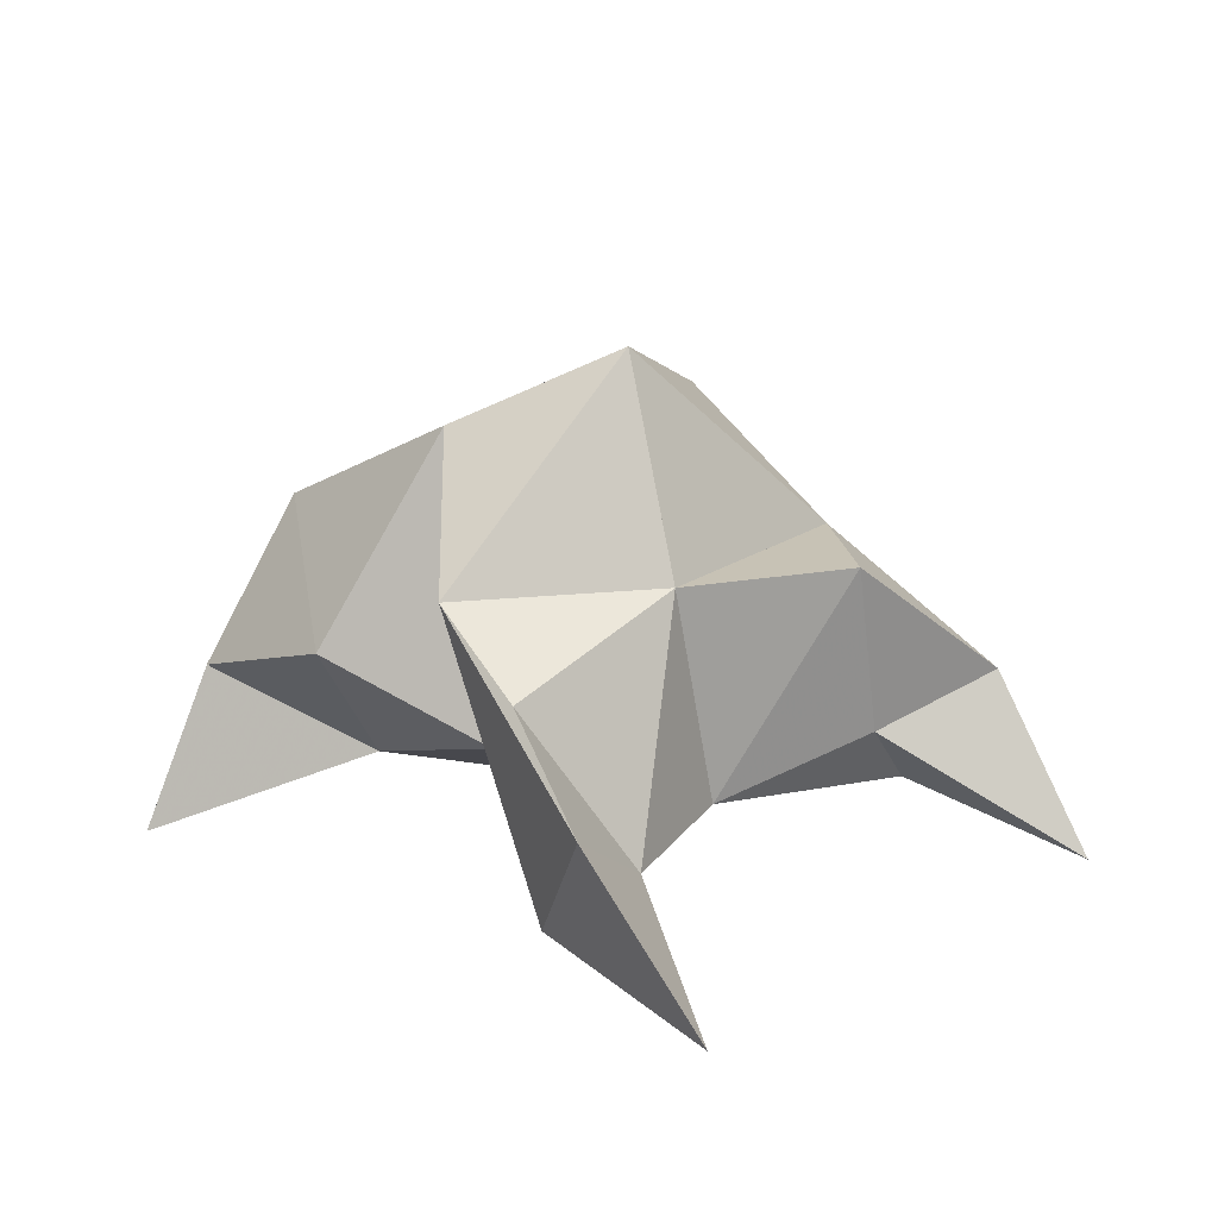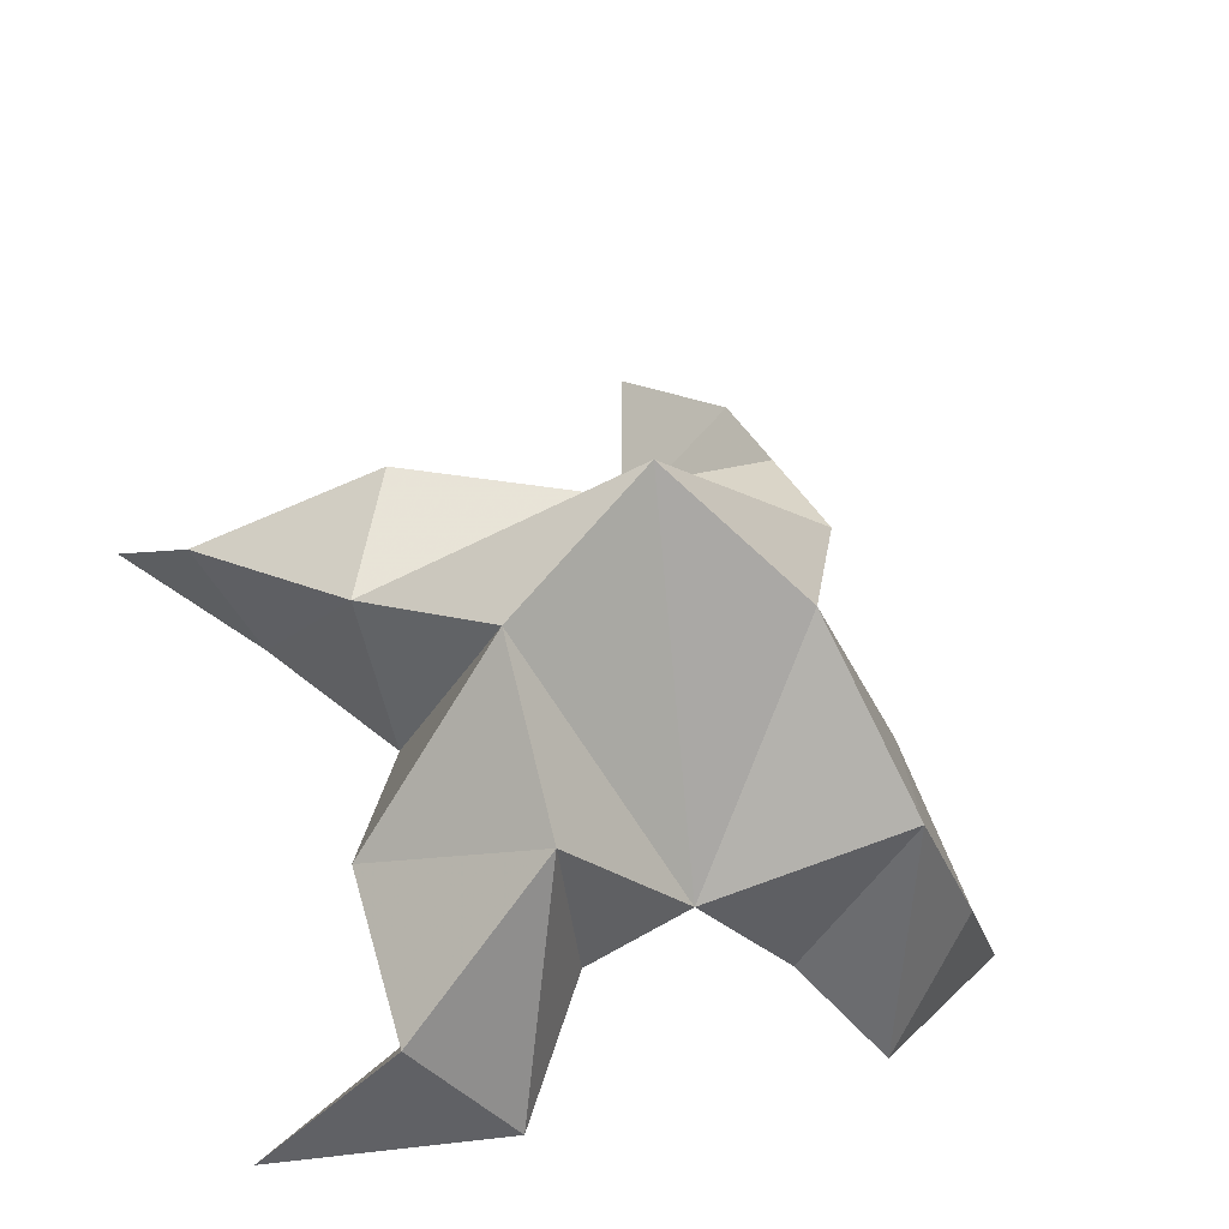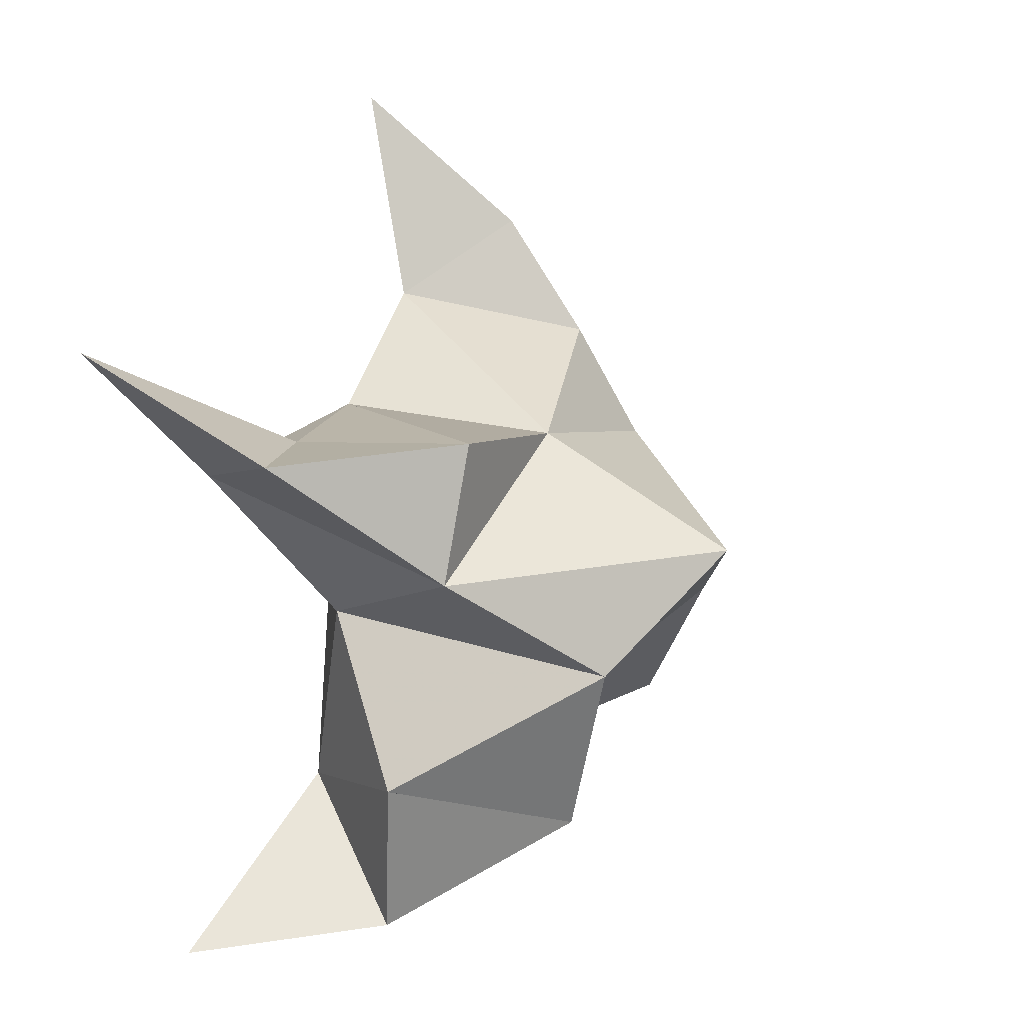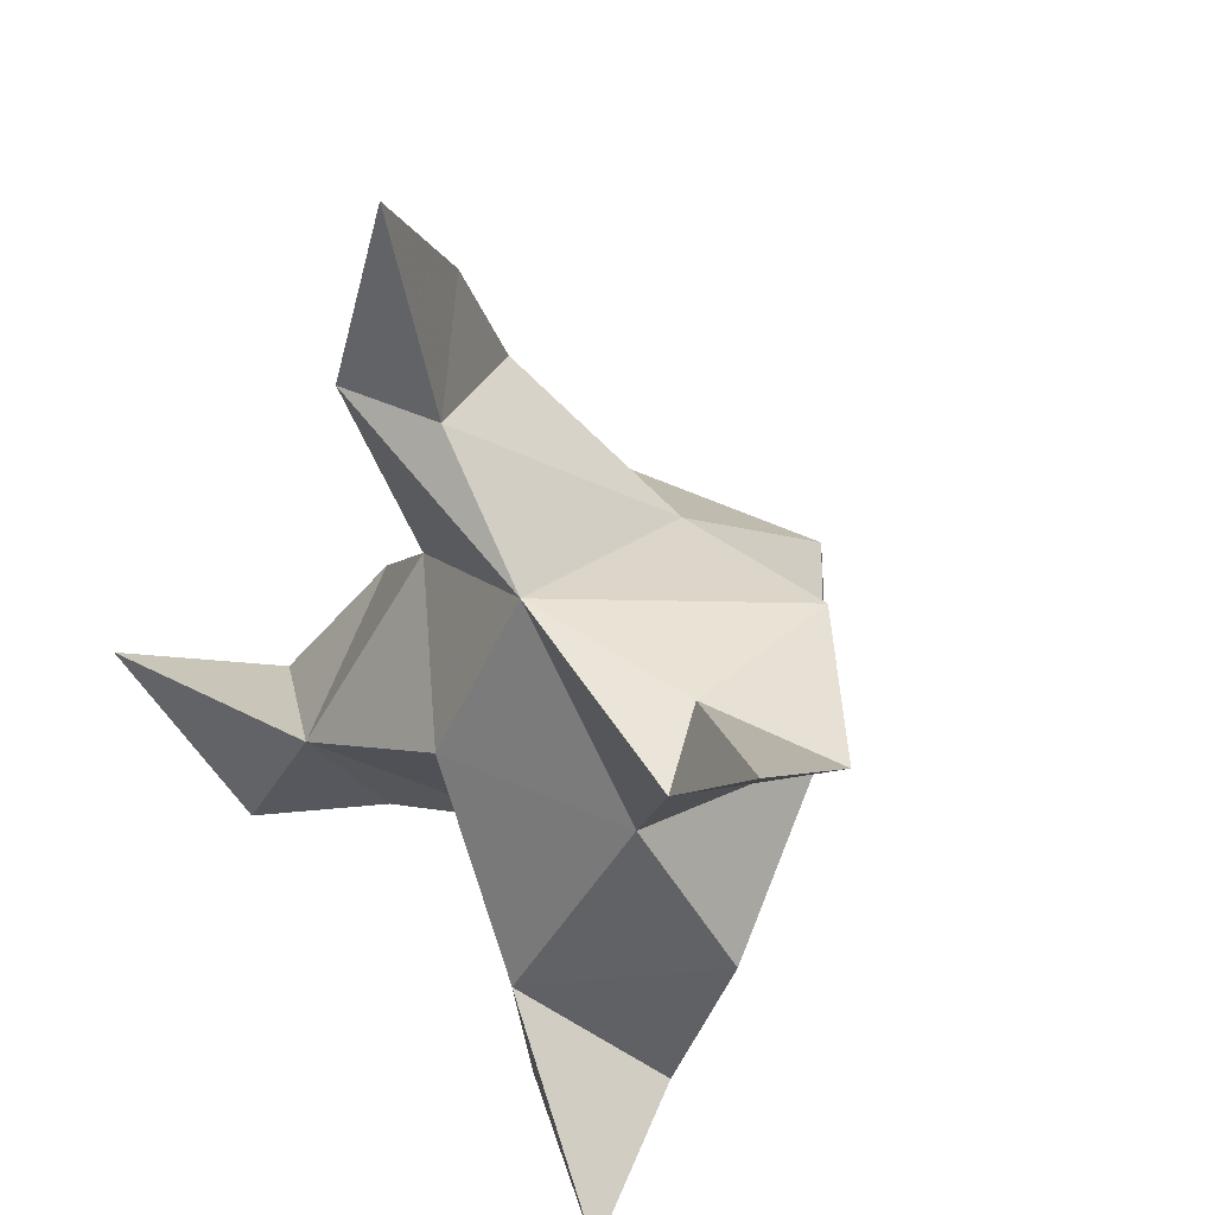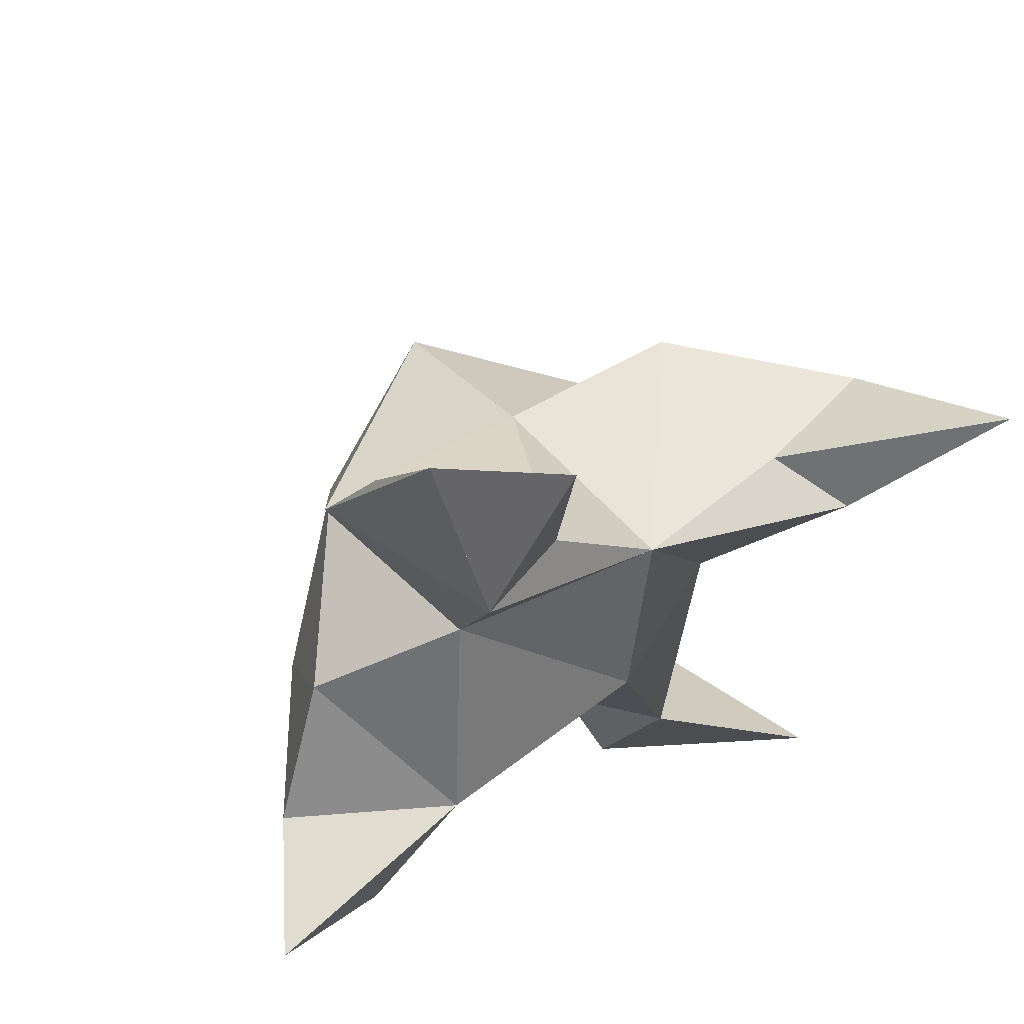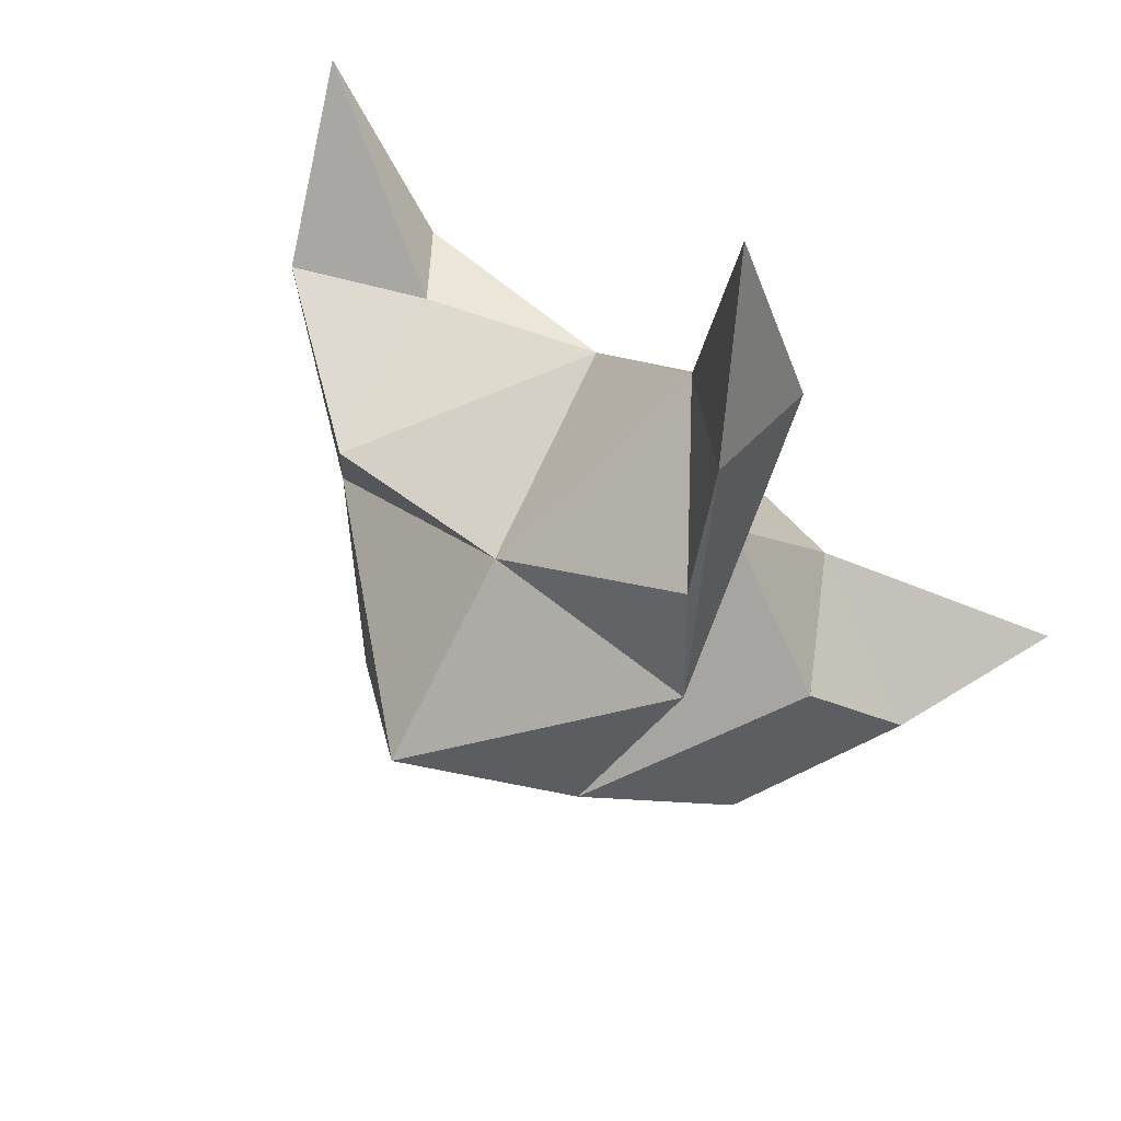
<metadata>
{"format":"obj","ext":"obj","renderer":"f3d","projection":"perspective","resolution":1024,"background":"white","views":[{"elev":25.9,"azim":-17.4,"up":"+Y"},{"elev":-36.2,"azim":166.6,"up":"+Z"},{"elev":5.4,"azim":114.1,"up":"+Z"},{"elev":33.8,"azim":47.1,"up":"+Z"},{"elev":62.8,"azim":-31.7,"up":"+Z"},{"elev":71.6,"azim":-146.2,"up":"+Z"}]}
</metadata>
<code>
v 0.4188 0.1309 0.01242
v 0.4313 0.1617 0.03734
v 0.4005 0.1313 0.02014
v 0.404 0.1636 0.04428
v 0.42 0.1584 0.0576
v 0.3981 0.14 -0.009467
v 0.4152 0.1072 0.03168
v 0.4183 0.1952 0.03585
v 0.4257 0.1171 0.06279
v 0.4951 0.1 0.07468
v 0.4585 0.1543 0.0314
v 0.4614 0.1 -0.04312
v 0.4675 0.1095 0.05099
v 0.4381 0.1779 0.01304
v 0.4266 0.1663 -0.01818
v 0.4153 0.1341 -0.01966
v 0.4215 0.1216 -0.04358
v 0.4437 0.1344 -0.0381
v 0.4539 0.14 -0.009225
v 0.4286 0.1111 -0.01254
v 0.4449 0.1245 0.02348
v 0.4545 0.1574 0.05754
v 0.4842 0.1313 0.05433
v 0.4588 0.1236 0.05725
v 0.4029 0.1108 0.1256
v 0.3784 0.1607 0.05583
v 0.3312 0.1 0.01259
v 0.387 0.1126 0.08688
v 0.3879 0.1795 0.02417
v 0.365 0.1592 -0.000762
v 0.3775 0.1262 -0.01008
v 0.3563 0.1102 -0.01645
v 0.346 0.1284 0.003515
v 0.3621 0.1403 0.0285
v 0.3763 0.1093 0.01189
v 0.3889 0.1275 0.04941
v 0.3852 0.1507 0.07733
v 0.3894 0.1368 0.1001
v 0.405 0.1193 0.0849
f 1 2 4
f 1 2 7
f 1 2 8
f 1 2 14
f 1 2 21
f 1 2 29
f 1 3 4
f 1 3 6
f 1 3 7
f 1 3 29
f 1 4 7
f 1 4 8
f 1 4 29
f 1 6 7
f 1 6 8
f 1 6 14
f 1 6 15
f 1 6 20
f 1 6 29
f 1 7 20
f 1 7 21
f 1 8 14
f 1 8 29
f 1 14 15
f 1 14 19
f 1 14 21
f 1 15 19
f 1 15 20
f 1 19 20
f 1 19 21
f 1 20 21
f 2 4 5
f 2 4 7
f 2 4 8
f 2 4 9
f 2 4 29
f 2 5 8
f 2 5 9
f 2 5 11
f 2 7 9
f 2 7 21
f 2 8 11
f 2 8 14
f 2 8 29
f 2 9 11
f 2 9 21
f 2 11 14
f 2 11 21
f 2 14 21
f 3 4 7
f 3 4 29
f 3 4 36
f 3 6 7
f 3 6 29
f 3 6 30
f 3 6 35
f 3 7 35
f 3 7 36
f 3 29 30
f 3 29 34
f 3 29 36
f 3 30 34
f 3 30 35
f 3 34 35
f 3 34 36
f 3 35 36
f 4 5 8
f 4 5 9
f 4 5 26
f 4 7 9
f 4 7 36
f 4 8 26
f 4 8 29
f 4 9 26
f 4 9 36
f 4 26 29
f 4 26 36
f 4 29 36
f 5 8 11
f 5 8 26
f 5 9 11
f 5 9 22
f 5 9 24
f 5 9 26
f 5 9 37
f 5 9 39
f 5 11 22
f 5 22 24
f 5 26 37
f 5 37 39
f 6 7 20
f 6 7 35
f 6 8 14
f 6 8 29
f 6 14 15
f 6 15 16
f 6 15 20
f 6 16 20
f 6 29 30
f 6 30 31
f 6 30 35
f 6 31 35
f 7 9 21
f 7 9 36
f 7 20 21
f 7 35 36
f 8 11 14
f 8 26 29
f 9 11 13
f 9 11 21
f 9 11 22
f 9 13 21
f 9 13 22
f 9 13 24
f 9 22 24
f 9 26 28
f 9 26 36
f 9 26 37
f 9 28 36
f 9 28 37
f 9 28 39
f 9 37 39
f 10 13 23
f 10 13 24
f 10 23 24
f 11 13 21
f 11 13 22
f 11 13 23
f 11 14 21
f 11 22 23
f 12 17 18
f 12 17 20
f 12 18 20
f 13 22 23
f 13 22 24
f 13 23 24
f 14 15 19
f 14 19 21
f 15 16 17
f 15 16 18
f 15 16 19
f 15 16 20
f 15 17 18
f 15 17 20
f 15 18 19
f 15 18 20
f 15 19 20
f 16 17 18
f 16 17 20
f 16 18 19
f 16 18 20
f 16 19 20
f 17 18 20
f 18 19 20
f 19 20 21
f 22 23 24
f 25 28 38
f 25 28 39
f 25 38 39
f 26 28 36
f 26 28 37
f 26 28 38
f 26 29 36
f 26 37 38
f 27 32 33
f 27 32 35
f 27 33 35
f 28 37 38
f 28 37 39
f 28 38 39
f 29 30 34
f 29 34 36
f 30 31 32
f 30 31 33
f 30 31 34
f 30 31 35
f 30 32 33
f 30 32 35
f 30 33 34
f 30 33 35
f 30 34 35
f 31 32 33
f 31 32 35
f 31 33 34
f 31 33 35
f 31 34 35
f 32 33 35
f 33 34 35
f 34 35 36
f 37 38 39

</code>
